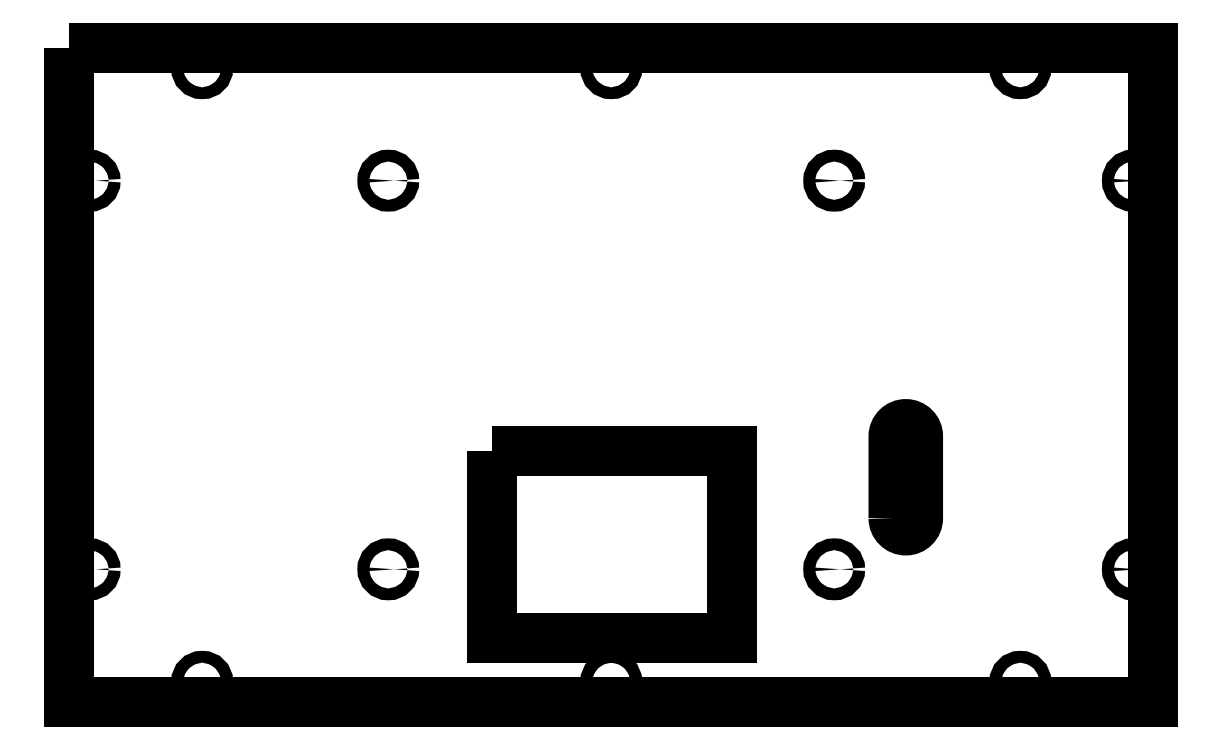
<metadata>
{"format":"dxf","ext":"dxf","renderer":"ezdxf+matplotlib","layout":"modelspace","background":"white","min_lineweight":24,"dpi":150}
</metadata>
<code>
0
SECTION
2
ENTITIES
0
LWPOLYLINE
8
0
90
4
70
1
43
0
10
-107
20
90
42
1
10
-95
20
90
10
-95
20
130
42
1
10
-107
20
130
0
LWPOLYLINE
8
0
90
4
70
1
43
0
10
-303.2
20
122.7
10
-186
20
122.7
10
-186
20
31.25
10
-303.2
20
31.25
0
CIRCLE
8
0
10
-445
20
310
30
0
40
2.9
210
1.804e-64
220
2.465e-32
230
1
0
CIRCLE
8
0
10
-500
20
65
30
0
40
2.9
210
0
220
-0
230
1
0
CIRCLE
8
0
10
-354
20
255
30
0
40
2.9
210
1.233e-32
220
2.465e-32
230
1
0
CIRCLE
8
0
10
-136
20
65
30
0
40
2.9
210
-1.233e-32
220
-2.465e-32
230
1
0
CIRCLE
8
0
10
-45
20
310
30
0
40
2.9
210
0
220
-0
230
1
0
CIRCLE
8
0
10
10
20
65
30
0
40
2.9
210
0
220
-0
230
1
0
CIRCLE
8
0
10
-45
20
10
30
0
40
2.9
210
0
220
-0
230
1
0
CIRCLE
8
0
10
10
20
255
30
0
40
2.9
210
0
220
-0
230
1
0
CIRCLE
8
0
10
-245
20
310
30
0
40
2.9
210
0
220
-0
230
1
0
CIRCLE
8
0
10
-136
20
255
30
0
40
2.9
210
-1.233e-32
220
-2.465e-32
230
1
0
CIRCLE
8
0
10
-354
20
65
30
0
40
2.9
210
1.233e-32
220
2.465e-32
230
1
0
CIRCLE
8
0
10
-445
20
10
30
0
40
2.9
210
1.804e-64
220
2.465e-32
230
1
0
CIRCLE
8
0
10
-500
20
255
30
0
40
2.9
210
0
220
-0
230
1
0
LWPOLYLINE
8
0
90
4
70
1
43
0
10
-510
20
320
10
-510
20
-3.553e-14
10
20
20
-3.528e-14
10
20
20
320
0
CIRCLE
8
0
10
-245
20
10
30
0
40
2.9
210
0
220
-0
230
1
0
ENDSEC
0
EOF

</code>
